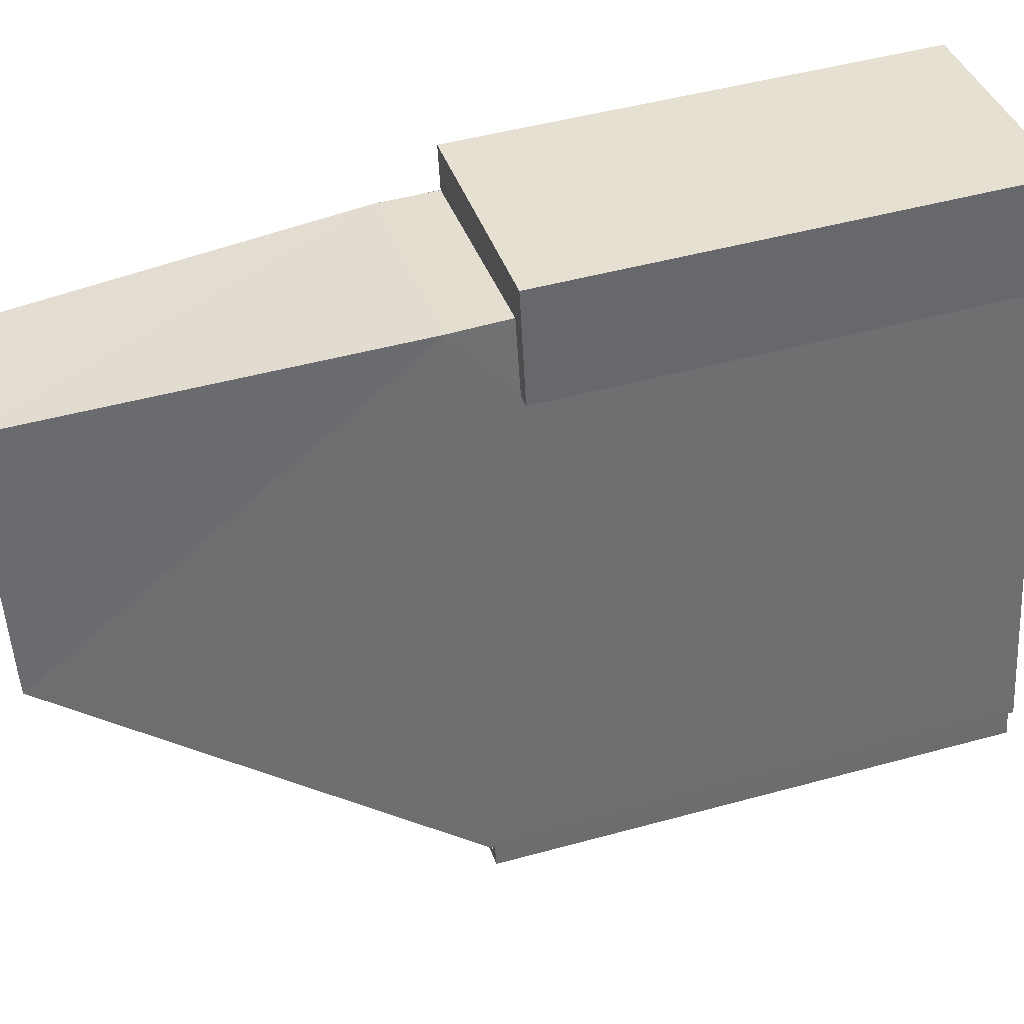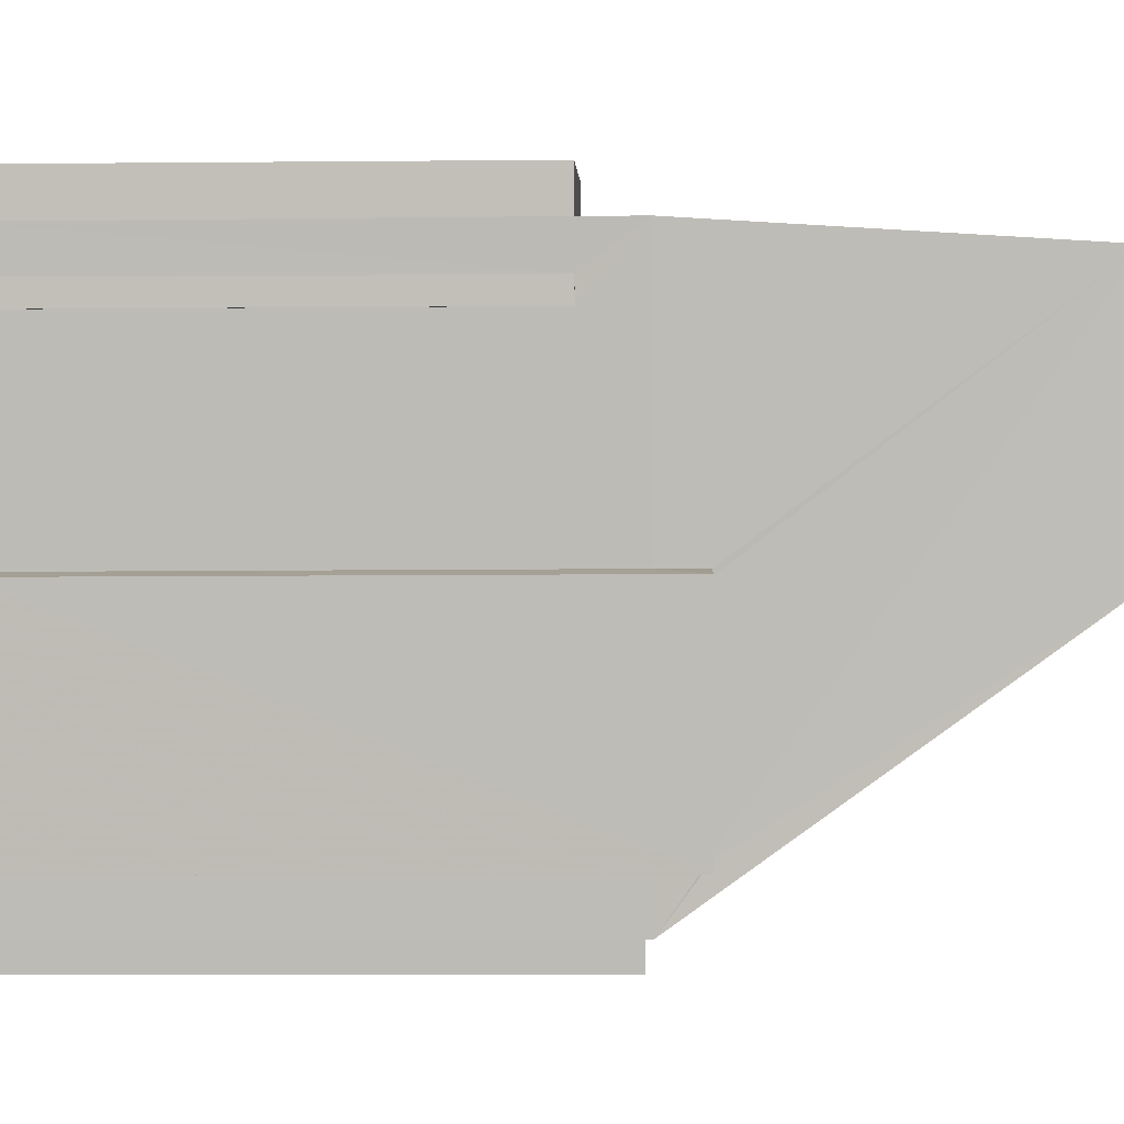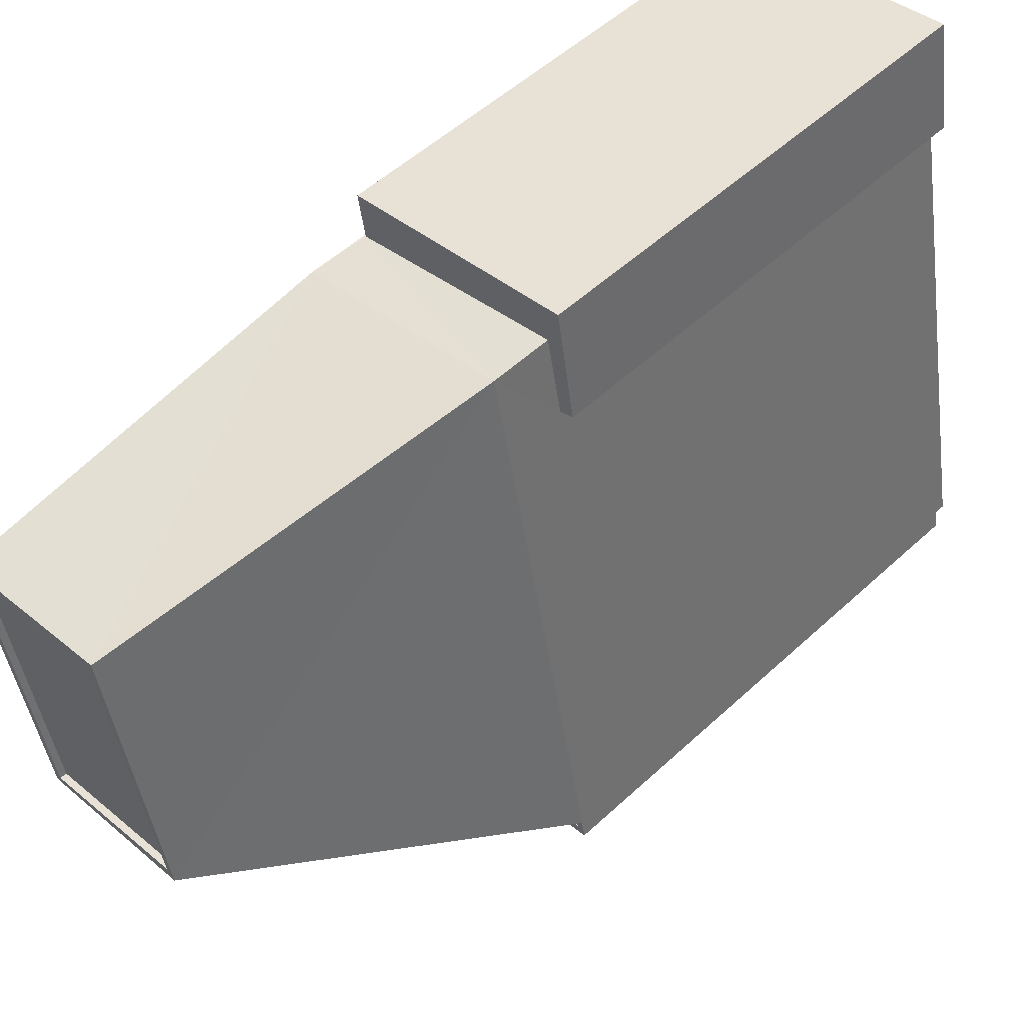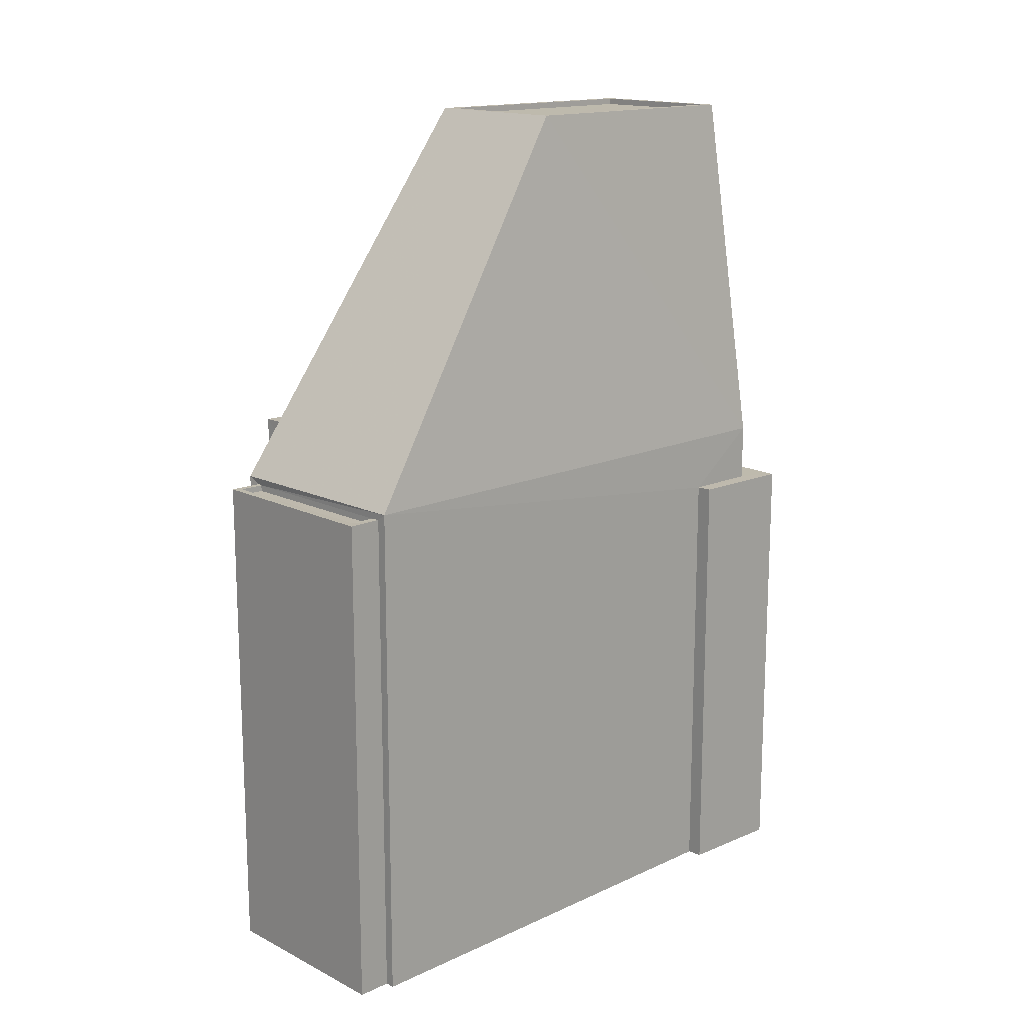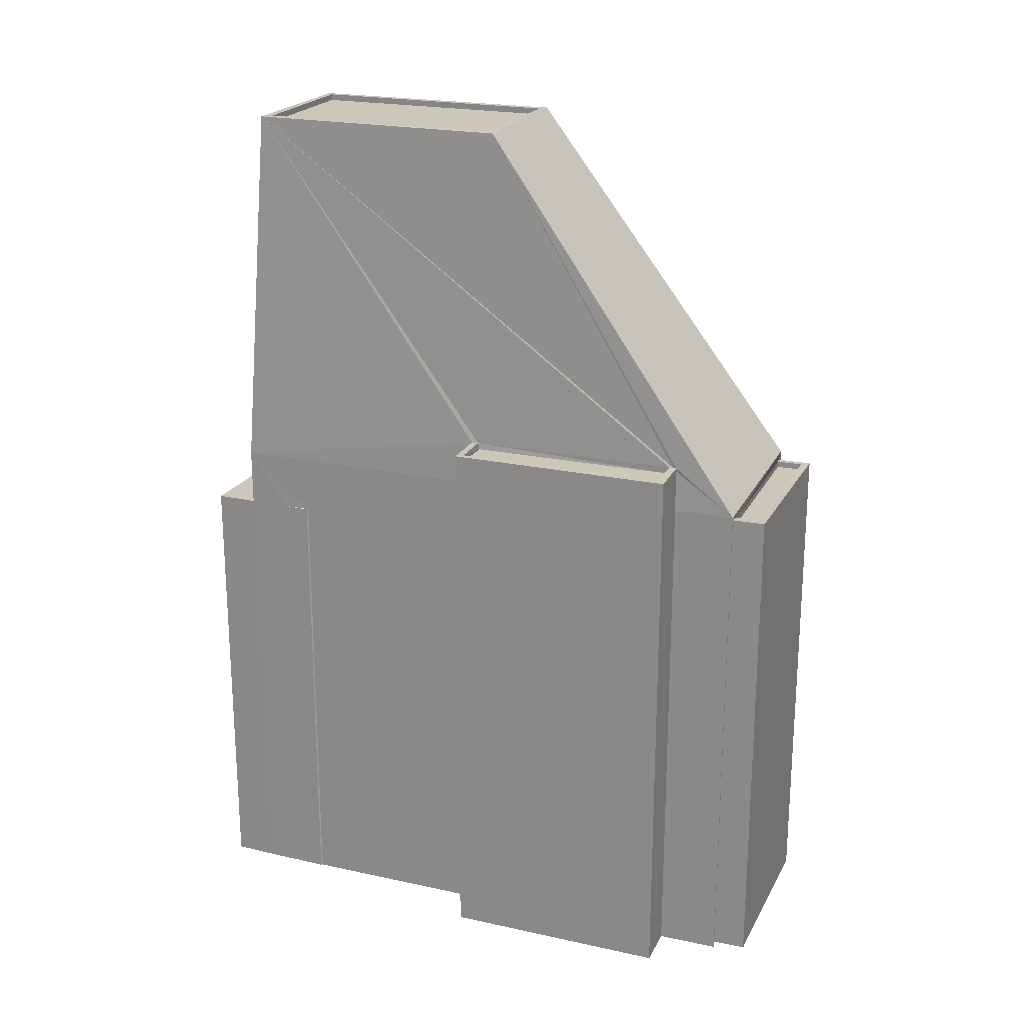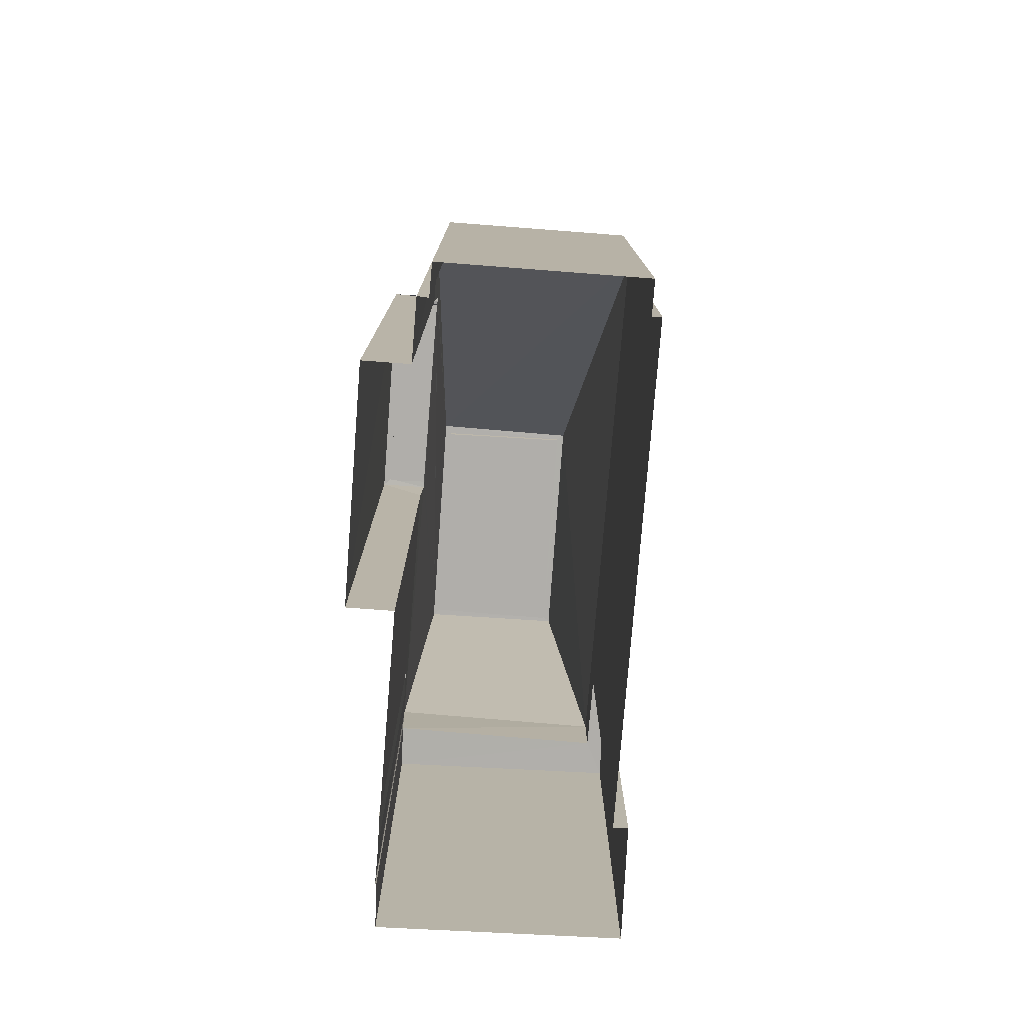
<metadata>
{"format":"obj","ext":"obj","renderer":"f3d","projection":"perspective","resolution":1024,"background":"white","views":[{"elev":48.1,"azim":72.7,"up":"+Y"},{"elev":-6.1,"azim":-88.3,"up":"+Y"},{"elev":53.5,"azim":45.4,"up":"+Y"},{"elev":15.4,"azim":57.7,"up":"+Z"},{"elev":21.5,"azim":-57.5,"up":"+Z"},{"elev":-77.8,"azim":7.0,"up":"+Z"}]}
</metadata>
<code>
v 1.236e+05 7.848e+05 20.66
v 1.236e+05 7.848e+05 20.66
v 1.236e+05 7.848e+05 20.66
v 1.236e+05 7.848e+05 20.66
v 1.236e+05 7.848e+05 20.66
v 1.236e+05 7.848e+05 20.66
v 1.236e+05 7.848e+05 20.66
v 1.236e+05 7.848e+05 20.66
v 1.236e+05 7.848e+05 20.66
v 1.236e+05 7.848e+05 20.66
v 1.236e+05 7.848e+05 20.66
v 1.236e+05 7.848e+05 20.66
v 1.236e+05 7.848e+05 20.66
v 1.236e+05 7.848e+05 20.66
v 1.236e+05 7.848e+05 20.66
v 1.236e+05 7.848e+05 20.66
v 1.236e+05 7.848e+05 20.66
v 1.236e+05 7.848e+05 20.66
v 1.236e+05 7.848e+05 20.66
v 1.236e+05 7.848e+05 42.77
v 1.236e+05 7.848e+05 42.77
v 1.236e+05 7.848e+05 42.77
v 1.236e+05 7.848e+05 42.77
v 1.236e+05 7.848e+05 43.02
v 1.236e+05 7.848e+05 43.02
v 1.236e+05 7.848e+05 43.02
v 1.236e+05 7.848e+05 43.02
v 1.236e+05 7.848e+05 43.02
v 1.236e+05 7.848e+05 43.02
v 1.236e+05 7.848e+05 43.02
v 1.236e+05 7.848e+05 43.02
v 1.236e+05 7.848e+05 43.02
v 1.236e+05 7.848e+05 41.22
v 1.236e+05 7.848e+05 41.22
v 1.236e+05 7.848e+05 56.05
v 1.236e+05 7.848e+05 56.05
v 1.236e+05 7.848e+05 56.05
v 1.236e+05 7.848e+05 41.22
v 1.236e+05 7.848e+05 38.91
v 1.236e+05 7.848e+05 38.91
v 1.236e+05 7.848e+05 38.91
v 1.236e+05 7.848e+05 38.91
v 1.236e+05 7.848e+05 38.91
v 1.236e+05 7.848e+05 38.91
v 1.236e+05 7.848e+05 38.91
v 1.236e+05 7.848e+05 38.91
v 1.236e+05 7.848e+05 38.91
v 1.236e+05 7.848e+05 40.71
v 1.236e+05 7.848e+05 40.71
v 1.236e+05 7.848e+05 40.71
v 1.236e+05 7.848e+05 40.71
v 1.236e+05 7.848e+05 40.96
v 1.236e+05 7.848e+05 40.96
v 1.236e+05 7.848e+05 40.96
v 1.236e+05 7.848e+05 40.96
v 1.236e+05 7.848e+05 40.96
v 1.236e+05 7.848e+05 40.96
v 1.236e+05 7.848e+05 40.96
v 1.236e+05 7.848e+05 40.96
v 1.236e+05 7.848e+05 56.05
v 1.236e+05 7.848e+05 56.05
v 1.236e+05 7.848e+05 56.05
v 1.236e+05 7.848e+05 55.8
v 1.236e+05 7.848e+05 55.8
v 1.236e+05 7.848e+05 55.8
v 1.236e+05 7.848e+05 55.8
v 1.236e+05 7.848e+05 56.05
v 1.236e+05 7.848e+05 56.05
v 1.236e+05 7.848e+05 41.22
v 1.236e+05 7.848e+05 41.22
v 1.236e+05 7.848e+05 42.91
v 1.236e+05 7.848e+05 41.22
f 1 2 3
f 4 5 6
f 1 3 7
f 4 8 7
f 9 10 11
f 5 4 12
f 12 3 13
f 14 15 11
f 10 16 17
f 18 14 19
f 17 13 3
f 3 19 17
f 7 3 12
f 7 12 4
f 11 10 17
f 11 17 14
f 17 19 14
f 20 21 22
f 20 23 21
f 24 25 26
f 25 27 26
f 28 29 30
f 30 27 31
f 26 27 30
f 28 30 32
f 32 30 31
f 33 34 35
f 34 36 35
f 37 36 38
f 38 36 34
f 39 40 41
f 41 40 42
f 39 43 40
f 42 40 44
f 45 46 47
f 48 49 50
f 51 48 50
f 52 53 54
f 55 56 57
f 53 58 54
f 59 56 55
f 54 58 57
f 56 54 57
f 60 61 35
f 60 62 61
f 63 64 65
f 63 66 64
f 35 36 67
f 35 67 60
f 37 61 68
f 36 37 68
f 68 61 62
f 68 67 36
f 30 21 23
f 26 30 23
f 26 23 20
f 24 26 20
f 22 30 29
f 22 21 30
f 27 69 2
f 2 69 3
f 25 69 27
f 31 2 1
f 31 27 2
f 7 70 1
f 1 70 31
f 71 32 31
f 70 71 31
f 7 8 33
f 70 7 33
f 38 43 72
f 72 43 15
f 38 40 43
f 15 43 11
f 40 38 44
f 17 44 13
f 13 44 34
f 44 38 34
f 4 53 8
f 33 8 53
f 33 52 34
f 13 55 12
f 34 55 13
f 52 48 51
f 52 51 59
f 59 55 34
f 33 53 52
f 34 52 59
f 15 14 46
f 46 72 15
f 72 45 69
f 3 45 19
f 69 45 3
f 72 46 45
f 70 33 71
f 72 69 25
f 20 22 24
f 72 25 61
f 29 28 61
f 22 29 24
f 25 24 61
f 24 29 61
f 33 32 71
f 33 35 32
f 32 35 28
f 35 61 28
f 72 37 38
f 61 37 72
f 9 43 39
f 9 11 43
f 39 10 9
f 39 41 10
f 42 16 10
f 41 42 10
f 44 16 42
f 44 17 16
f 47 14 18
f 47 46 14
f 19 45 47
f 18 19 47
f 52 54 49
f 48 52 49
f 59 50 56
f 59 51 50
f 54 50 49
f 54 56 50
f 12 57 5
f 12 55 57
f 58 6 5
f 57 58 5
f 4 6 58
f 53 4 58
f 60 63 65
f 60 67 63
f 62 65 64
f 62 60 65
f 62 64 66
f 68 62 66
f 67 66 63
f 67 68 66

</code>
